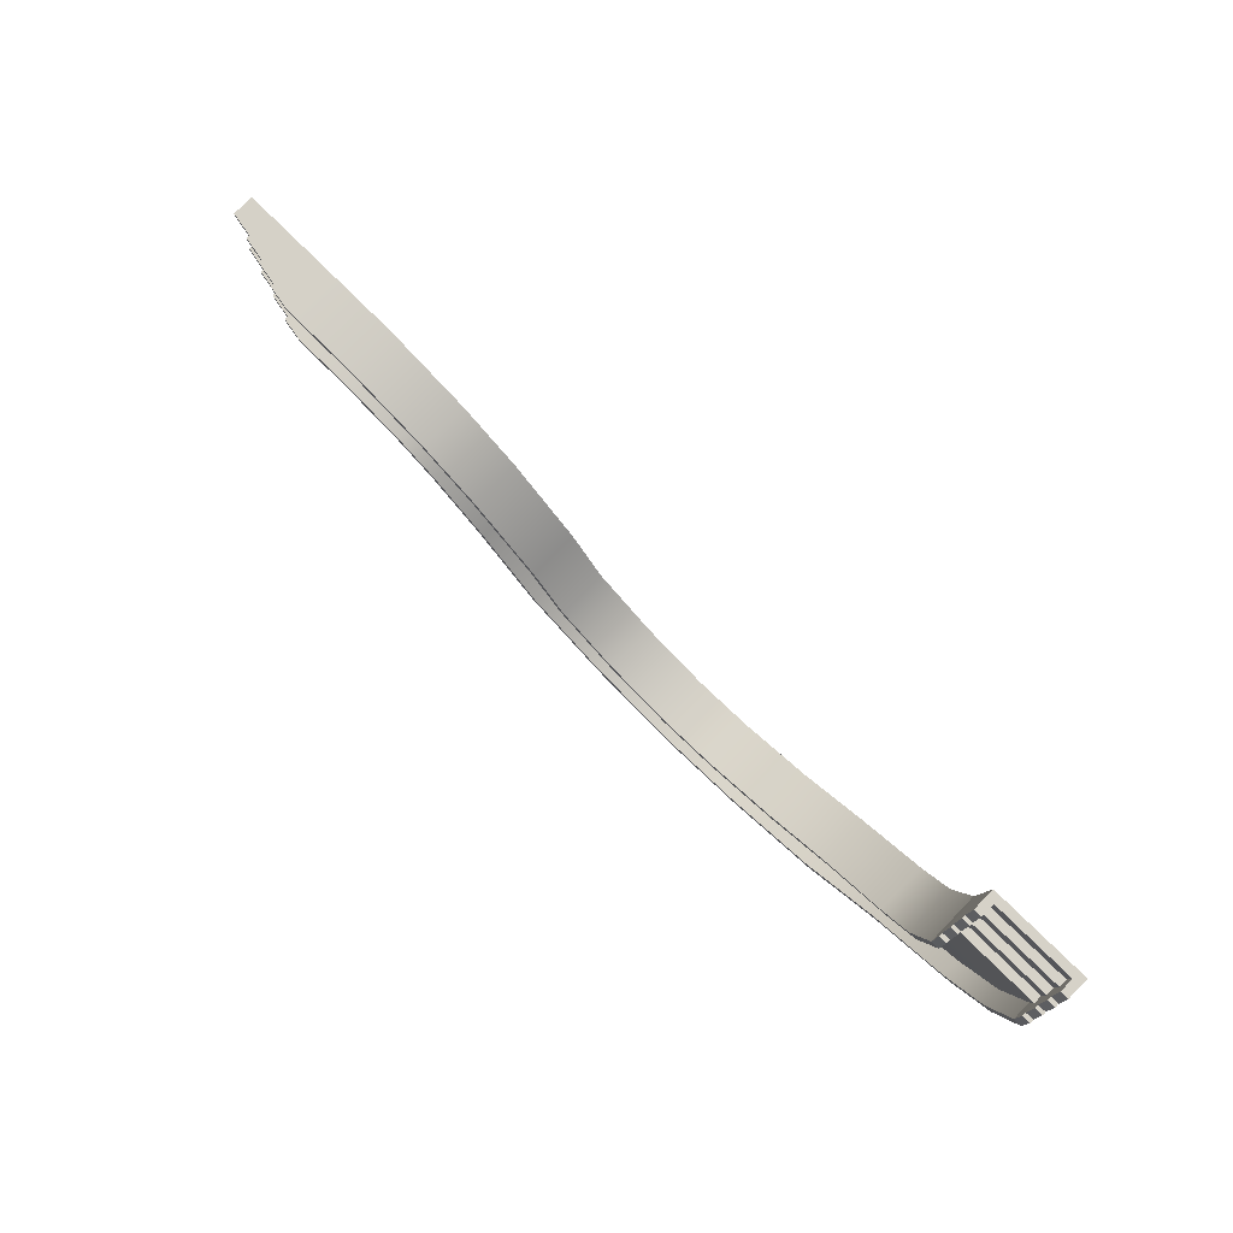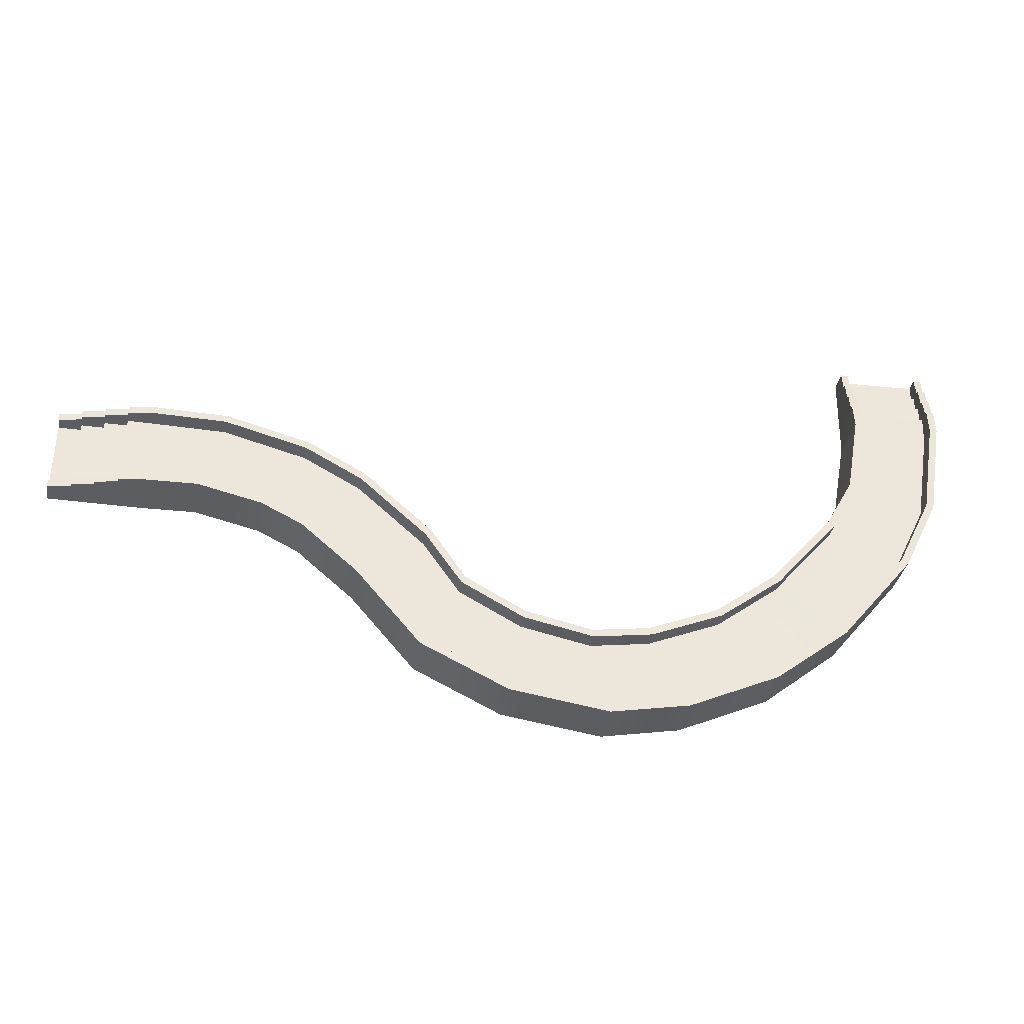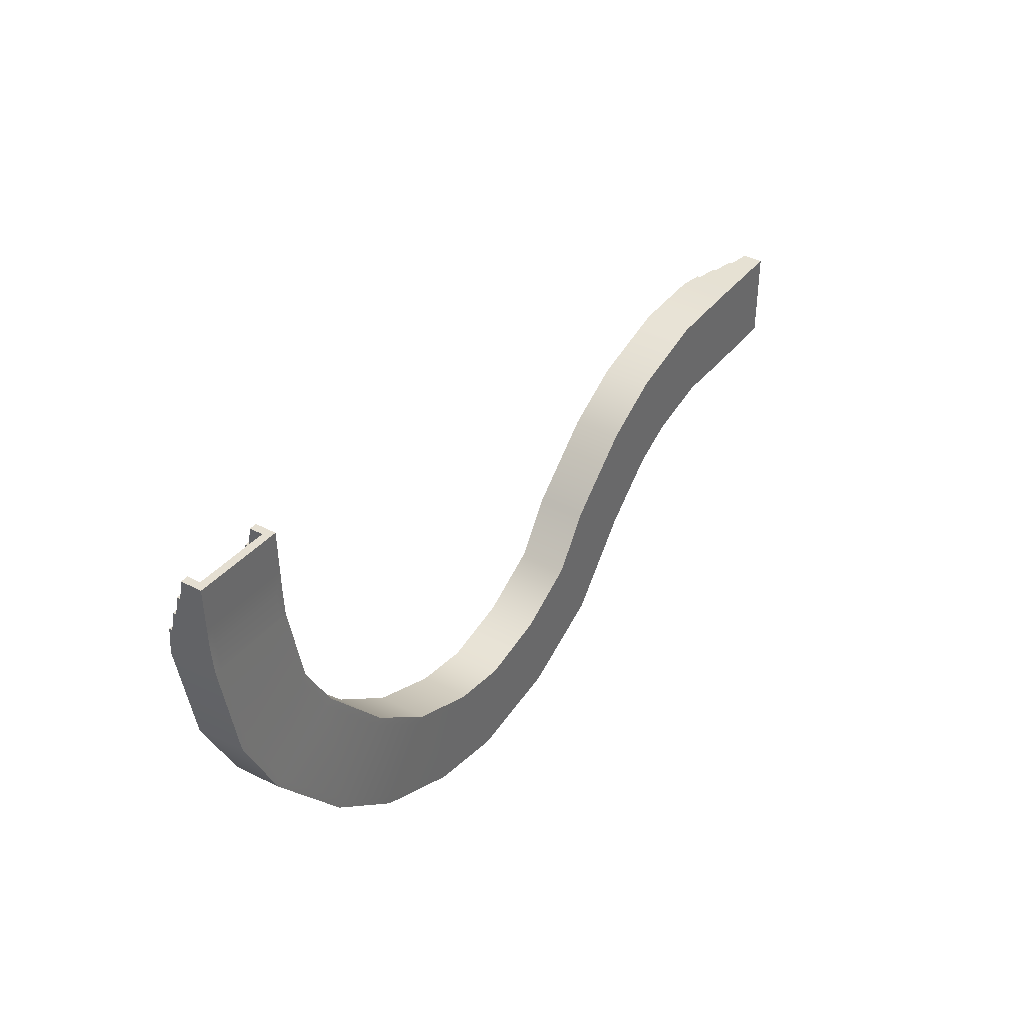
<metadata>
{"format":"obj","ext":"obj","renderer":"f3d","projection":"perspective","resolution":1024,"background":"white","views":[{"elev":78.7,"azim":-135.4,"up":"+Z"},{"elev":-36.5,"azim":170.1,"up":"+Z"},{"elev":38.8,"azim":-56.1,"up":"+Z"}]}
</metadata>
<code>
g default
v -107.3 2.477 24.2
v -107.4 2.477 26.96
v -107.4 3.477 26.96
v -107.3 3.477 24.2
v -108.3 3.477 24.24
v -108.4 3.477 26.99
v -118.5 3.477 27.38
v -118.4 3.477 24.62
v -119.4 3.477 24.66
v -119.5 3.477 27.42
v -119.5 2.477 27.42
v -119.4 2.477 24.66
v -118.4 2.477 24.62
v -118.5 2.477 27.38
v -108.4 2.477 26.99
v -108.3 2.477 24.24
v -108.3 2.477 21.48
v -118.3 2.477 21.87
v -107.3 3.477 21.45
v -107.3 2.477 21.45
v -108.3 4.477 24.24
v -118.4 4.477 24.62
v -118.3 4.477 21.87
v -108.3 4.477 21.48
v -119.3 2.477 21.91
v -119.3 3.477 21.91
v -118.3 3.477 21.87
v -108.3 3.477 21.48
v -108.2 2.477 18.73
v -118.2 2.477 19.11
v -107.2 3.477 18.69
v -107.2 2.477 18.69
v -119.3 2.477 19.15
v -119.3 3.477 19.15
v -107.3 4.477 21.45
v -107.2 4.477 18.69
v -108.3 5.477 21.48
v -118.3 5.477 21.87
v -118.2 5.477 19.11
v -108.2 5.477 18.73
v -119.3 4.477 21.91
v -119.3 4.477 19.15
v -118.2 4.477 19.11
v -108.2 4.477 18.73
v -108.1 2.377 15.22
v -118.1 2.262 15.61
v -107.1 3.388 15.15
v -107.1 2.389 15.18
v -119.1 2.25 15.65
v -119.1 3.25 15.62
v -107.1 4.387 15.12
v -119.2 4.249 15.59
v -107.2 5.477 18.69
v -107.2 5.386 15.1
v -108.2 6.477 18.73
v -118.2 6.477 19.11
v -118.2 6.258 15.5
v -108.2 6.373 15.11
v -119.3 5.477 19.15
v -119.2 5.248 15.57
v -118.2 5.259 15.53
v -108.2 5.374 15.14
v -108.4 5.174 26.99
v -108.3 5.73 24.24
v -107.3 5.73 24.2
v -107.4 5.174 26.96
v -108.3 6.174 24.24
v -108.3 6.73 21.48
v -107.3 6.73 21.45
v -107.3 6.174 24.2
v -108.3 7.174 21.48
v -108.2 7.73 18.73
v -107.2 7.73 18.69
v -107.3 7.174 21.45
v -108.2 8.174 18.73
v -108.2 8.625 15.05
v -107.2 8.636 15.01
v -107.2 8.174 18.69
v -118.4 5.73 24.62
v -118.5 5.174 27.38
v -119.5 5.174 27.42
v -119.4 5.73 24.66
v -118.3 6.73 21.87
v -118.4 6.174 24.62
v -119.4 6.174 24.66
v -119.3 6.73 21.91
v -118.2 7.73 19.11
v -118.3 7.174 21.87
v -119.3 7.174 21.91
v -119.3 7.73 19.15
v -118.2 8.509 15.44
v -118.2 8.174 19.11
v -119.3 8.174 19.15
v -119.2 8.498 15.48
v -1.5 0.5 5
v 1.5 0.5 5
v -1.5 1.5 5
v 1.5 1.5 5
v -1.5 1.5 -5
v 1.5 1.5 -5
v -1.5 0.5 -5
v 1.5 0.5 -5
v -4.5 0.5 -5
v -4.5 0.5 5
v -4.5 1.5 5
v -4.5 1.5 -5
v -1.5 2.5 5
v -1.5 2.5 -5
v -4.5 2.5 -5
v -4.5 2.5 5
v -7.5 0.5 -5
v -7.5 0.5 5
v -7.5 2.5 5
v -7.5 2.5 -5
v -4.5 3.5 5
v -4.5 3.5 -5
v -7.5 3.5 -5
v -7.5 3.5 5
v -10.5 0.5 -5
v -10.5 0.5 5
v -10.5 3.5 5
v -10.5 3.5 -5
v -7.5 4.5 5
v -7.5 4.5 -5
v -10.5 4.5 -5
v -10.5 4.5 5
v -1.5 0.5 6
v 1.5 0.5 6
v 1.5 1.5 6
v -1.5 1.5 6
v -4.5 1.5 6
v -4.5 0.5 6
v -7.5 1.5 6
v -7.5 0.5 6
v -4.5 2.5 6
v -7.5 2.5 6
v -10.5 1.5 6
v -10.5 0.5 6
v -10.5 2.5 6
v -7.5 3.5 6
v -10.5 3.5 6
v -1.5 1.5 -6
v 1.5 1.5 -6
v 1.5 0.5 -6
v -1.5 0.5 -6
v -4.5 0.5 -6
v -4.5 1.5 -6
v -7.5 0.5 -6
v -7.5 1.5 -6
v -4.5 2.5 -6
v -7.5 2.5 -6
v -10.5 0.5 -6
v -10.5 1.5 -6
v -10.5 2.5 -6
v -7.5 3.5 -6
v -10.5 3.5 -6
v -1.5 4.198 5
v -4.5 4.753 5
v -4.5 4.753 6
v -1.5 4.198 6
v -4.5 5.198 5
v -7.5 5.753 5
v -7.5 5.753 6
v -4.5 5.198 6
v -7.5 6.198 5
v -10.5 6.753 5
v -10.5 6.753 6
v -7.5 6.198 6
v -1.5 4.198 -5
v -4.5 4.753 -5
v -1.5 4.198 -6
v -4.5 4.753 -6
v -4.5 5.198 -5
v -7.5 5.753 -5
v -4.5 5.198 -6
v -7.5 5.753 -6
v -7.5 6.198 -5
v -10.5 6.753 -5
v -7.5 6.198 -6
v -10.5 6.753 -6
v -1.5 3.753 5
v 1.5 3.198 5
v -1.5 3.753 6
v 1.5 3.198 6
v -1.5 3.753 -5
v 1.5 3.198 -5
v 1.5 3.198 -6
v -1.5 3.753 -6
v -17.76 0.5 -4.844
v -20.25 0.5 4.844
v -20.25 3.5 4.844
v -17.76 3.5 -4.844
v -20.25 4.5 4.844
v -17.76 4.5 -4.844
v -20.49 0.5 5.812
v -20.49 1.5 5.812
v -20.49 2.5 5.812
v -20.49 3.5 5.812
v -17.52 1.5 -5.812
v -17.52 0.5 -5.812
v -17.52 2.5 -5.812
v -17.52 3.5 -5.812
v -20.49 6.753 5.812
v -20.25 6.753 4.844
v -17.76 6.753 -4.844
v -17.52 6.753 -5.812
v -26.32 0.5 -6.886
v -31.04 0.5 1.929
v -31.04 3.5 1.929
v -26.32 3.5 -6.886
v -31.04 4.5 1.929
v -26.32 4.5 -6.886
v -31.51 0.5 2.811
v -31.51 1.5 2.811
v -31.51 2.5 2.811
v -31.51 3.5 2.811
v -25.84 1.5 -7.768
v -25.84 0.5 -7.768
v -25.84 2.5 -7.768
v -25.84 3.5 -7.768
v -31.51 6.753 2.811
v -31.04 6.753 1.929
v -26.32 6.753 -6.886
v -25.84 6.753 -7.768
v -31.86 0.5 -9.699
v -38.5 0.5 -2.224
v -38.5 3.5 -2.224
v -31.86 3.5 -9.699
v -38.5 4.5 -2.224
v -31.86 4.5 -9.699
v -39.17 0.5 -1.476
v -39.17 1.5 -1.476
v -39.17 2.5 -1.476
v -39.17 3.5 -1.476
v -31.2 1.5 -10.45
v -31.2 0.5 -10.45
v -31.2 2.5 -10.45
v -31.2 3.5 -10.45
v -39.17 6.753 -1.476
v -38.5 6.753 -2.224
v -31.86 6.753 -9.699
v -31.2 6.753 -10.45
v -39.34 0.5 -16.24
v -47.24 0.5 -10.1
v -47.24 3.5 -10.1
v -39.34 3.5 -16.24
v -47.24 4.5 -10.1
v -39.34 4.5 -16.24
v -48.03 0.5 -9.483
v -48.03 1.5 -9.483
v -48.03 2.5 -9.483
v -48.03 3.5 -9.483
v -38.56 1.5 -16.85
v -38.56 0.5 -16.85
v -38.56 2.5 -16.85
v -38.56 3.5 -16.85
v -48.03 6.753 -9.483
v -47.24 6.753 -10.1
v -39.34 6.753 -16.24
v -38.56 6.753 -16.85
v -47.43 0.5 -25.89
v -52.05 0.5 -17.02
v -52.05 3.5 -17.02
v -47.43 3.5 -25.89
v -52.05 4.5 -17.02
v -47.43 4.5 -25.89
v -52.52 0.5 -16.14
v -52.52 1.5 -16.14
v -52.52 2.5 -16.14
v -52.52 3.5 -16.14
v -46.97 1.5 -26.78
v -46.97 0.5 -26.78
v -46.97 2.5 -26.78
v -46.97 3.5 -26.78
v -52.52 6.753 -16.14
v -52.05 6.753 -17.02
v -47.43 6.753 -25.89
v -46.97 6.753 -26.78
v -58.36 0.5 -31.33
v -60.11 0.4999 -21.49
v -60.11 3.5 -21.49
v -58.36 3.5 -31.33
v -60.11 4.5 -21.49
v -58.36 4.5 -31.33
v -60.29 0.4998 -20.5
v -60.29 1.5 -20.5
v -60.29 2.5 -20.5
v -60.29 3.5 -20.5
v -58.18 1.5 -32.32
v -58.18 0.5 -32.32
v -58.18 2.5 -32.32
v -58.18 3.5 -32.32
v -60.29 6.753 -20.5
v -60.11 6.753 -21.49
v -58.36 6.753 -31.33
v -58.18 6.753 -32.32
v -70.84 0.4999 -33.26
v -69.15 0.4999 -23.4
v -69.15 3.5 -23.4
v -70.84 3.5 -33.26
v -69.15 4.5 -23.4
v -70.84 4.5 -33.26
v -68.98 0.4998 -22.42
v -68.98 1.5 -22.42
v -68.98 2.5 -22.42
v -68.98 3.5 -22.42
v -71.01 1.5 -34.24
v -71.01 0.5 -34.24
v -71.01 2.5 -34.24
v -71.01 3.5 -34.24
v -68.98 6.753 -22.42
v -69.15 6.753 -23.4
v -70.84 6.753 -33.26
v -71.01 6.753 -34.24
v -80.85 0.5 -31.39
v -76.82 0.4999 -22.24
v -76.82 3.5 -22.24
v -80.85 3.5 -31.39
v -76.82 4.5 -22.24
v -80.85 4.5 -31.39
v -76.41 0.4998 -21.32
v -76.41 1.5 -21.32
v -76.41 2.5 -21.32
v -76.41 3.5 -21.32
v -81.26 1.5 -32.3
v -81.26 0.5001 -32.3
v -81.26 2.5 -32.3
v -81.26 3.5 -32.3
v -76.41 6.753 -21.32
v -76.82 6.753 -22.24
v -80.85 6.753 -31.39
v -81.25 6.753 -32.3
v -92.45 0.4999 -26.09
v -86.22 0.4998 -18.27
v -86.22 3.5 -18.27
v -92.45 3.5 -26.09
v -86.22 4.5 -18.27
v -92.45 4.5 -26.09
v -85.6 0.4998 -17.49
v -85.6 1.5 -17.49
v -85.6 2.5 -17.49
v -85.6 3.5 -17.49
v -93.07 1.5 -26.87
v -93.07 0.5 -26.87
v -93.07 2.5 -26.87
v -93.07 3.5 -26.87
v -85.6 6.753 -17.49
v -86.22 6.753 -18.27
v -92.45 6.753 -26.09
v -93.07 6.753 -26.87
v -102.3 0.39 -18
v -94.61 0.6205 -11.59
v -94.56 3.615 -11.76
v -102.2 3.385 -18.17
v -94.54 4.613 -11.81
v -102.2 4.383 -18.23
v -93.84 0.6436 -10.95
v -93.82 1.642 -11
v -93.81 2.641 -11.06
v -93.79 3.639 -11.12
v -103 1.366 -18.7
v -103 0.367 -18.64
v -103 2.364 -18.76
v -103 3.362 -18.81
v -93.73 6.886 -11.3
v -94.5 6.863 -11.94
v -102.2 6.632 -18.35
v -102.9 6.609 -19
v -111.7 1.145 -6.46
v -102.8 1.375 -1.995
v -102.8 4.37 -2.173
v -111.7 4.139 -6.637
v -102.8 5.368 -2.232
v -111.7 5.137 -6.697
v -101.9 1.398 -1.548
v -101.9 2.397 -1.608
v -101.9 3.396 -1.667
v -101.9 4.393 -1.726
v -112.6 2.12 -6.966
v -112.6 1.122 -6.906
v -112.6 3.118 -7.025
v -112.6 4.116 -7.084
v -101.9 7.64 -1.919
v -102.8 7.617 -2.365
v -111.7 7.387 -6.83
v -112.6 7.364 -7.276
v -116.2 1.64 2.978
v -106.3 1.871 4.741
v -106.4 4.865 4.567
v -116.2 4.635 2.805
v -106.4 5.863 4.51
v -116.2 5.633 2.747
v -105.3 1.894 4.918
v -105.4 2.892 4.86
v -105.4 3.891 4.802
v -105.4 4.889 4.744
v -117.2 2.616 2.744
v -117.2 1.617 2.802
v -117.2 3.614 2.686
v -117.2 4.612 2.629
v -105.4 8.136 4.555
v -106.4 8.113 4.379
v -116.3 7.882 2.616
v -117.2 7.859 2.44
g polySurface2
f 1 4 3 2
f 5 8 7 6
f 9 12 11 10
f 13 16 15 14
f 15 6 7 14
f 13 18 17 16
f 1 20 19 4
f 21 24 23 22
f 9 26 25 12
f 5 21 22 8
f 8 22 23 27
f 28 24 21 5
f 18 30 29 17
f 20 32 31 19
f 26 34 33 25
f 19 31 36 35
f 37 40 39 38
f 41 42 34 26
f 24 37 38 23
f 23 38 39 43
f 44 40 37 24
f 30 46 45 29
f 32 48 47 31
f 34 50 49 33
f 31 47 51 36
f 42 52 50 34
f 36 51 54 53
f 55 58 57 56
f 59 60 52 42
f 40 55 56 39
f 39 56 57 61
f 62 58 55 40
f 16 1 2 15
f 15 2 3 6
f 63 66 65 64
f 67 70 69 68
f 17 20 1 16
f 29 32 20 17
f 28 19 35 24
f 71 74 73 72
f 45 48 32 29
f 44 36 53 40
f 75 78 77 76
f 79 82 81 80
f 7 10 11 14
f 14 11 12 13
f 13 12 25 18
f 83 86 85 84
f 18 25 33 30
f 23 41 26 27
f 87 90 89 88
f 30 33 49 46
f 39 59 42 43
f 91 94 93 92
f 5 67 68 28
f 28 68 69 19
f 19 69 70 4
f 4 70 67 5
f 24 71 72 44
f 44 72 73 36
f 36 73 74 35
f 35 74 71 24
f 40 75 76 62
f 54 77 78 53
f 53 78 75 40
f 27 83 84 8
f 8 84 85 9
f 9 85 86 26
f 26 86 83 27
f 43 87 88 23
f 23 88 89 41
f 41 89 90 42
f 42 90 87 43
f 61 91 92 39
f 39 92 93 59
f 59 93 94 60
f 6 63 64 5
f 5 64 65 4
f 4 65 66 3
f 3 66 63 6
f 8 79 80 7
f 7 80 81 10
f 10 81 82 9
f 9 82 79 8
f 127 128 129 130
f 97 98 100 99
f 142 143 144 145
f 101 102 96 95
f 96 102 100 98
f 101 95 104 103
f 127 130 131 132
f 107 108 109 110
f 142 145 146 147
f 97 99 108 107
f 99 106 109 108
f 105 97 107 110
f 103 104 112 111
f 132 131 133 134
f 147 146 148 149
f 131 135 136 133
f 115 116 117 118
f 150 147 149 151
f 110 109 116 115
f 109 114 117 116
f 113 110 115 118
f 111 112 120 119
f 134 133 137 138
f 149 148 152 153
f 133 136 139 137
f 151 149 153 154
f 136 140 141 139
f 123 124 125 126
f 155 151 154 156
f 118 117 124 123
f 117 122 125 124
f 121 118 123 126
f 95 96 128 127
f 96 98 129 128
f 182 181 183 184
f 157 158 159 160
f 104 95 127 132
f 112 104 132 134
f 105 110 135 131
f 161 162 163 164
f 120 112 134 138
f 113 118 140 136
f 165 166 167 168
f 185 186 187 188
f 100 102 144 143
f 102 101 145 144
f 101 103 146 145
f 170 169 171 172
f 103 111 148 146
f 109 106 147 150
f 174 173 175 176
f 111 119 152 148
f 117 114 151 155
f 178 177 179 180
f 97 105 158 157
f 105 131 159 158
f 131 130 160 159
f 130 97 157 160
f 110 113 162 161
f 113 136 163 162
f 136 135 164 163
f 135 110 161 164
f 118 121 166 165
f 141 140 168 167
f 140 118 165 168
f 106 99 169 170
f 99 142 171 169
f 142 147 172 171
f 147 106 170 172
f 114 109 173 174
f 109 150 175 173
f 150 151 176 175
f 151 114 174 176
f 122 117 177 178
f 117 155 179 177
f 155 156 180 179
f 98 97 181 182
f 97 130 183 181
f 130 129 184 183
f 129 98 182 184
f 99 100 186 185
f 100 143 187 186
f 143 142 188 187
f 142 99 185 188
f 119 120 190 189
f 121 126 193 191
f 126 125 194 193
f 125 122 192 194
f 120 138 195 190
f 138 137 196 195
f 137 139 197 196
f 139 141 198 197
f 153 152 200 199
f 152 119 189 200
f 154 153 199 201
f 156 154 201 202
f 141 167 203 198
f 167 166 204 203
f 166 121 191 204
f 122 178 205 192
f 178 180 206 205
f 180 156 202 206
f 189 190 208 207
f 191 193 211 209
f 193 194 212 211
f 194 192 210 212
f 190 195 213 208
f 195 196 214 213
f 196 197 215 214
f 197 198 216 215
f 199 200 218 217
f 200 189 207 218
f 201 199 217 219
f 202 201 219 220
f 198 203 221 216
f 203 204 222 221
f 204 191 209 222
f 192 205 223 210
f 205 206 224 223
f 206 202 220 224
f 207 208 226 225
f 209 211 229 227
f 211 212 230 229
f 212 210 228 230
f 208 213 231 226
f 213 214 232 231
f 214 215 233 232
f 215 216 234 233
f 217 218 236 235
f 218 207 225 236
f 219 217 235 237
f 220 219 237 238
f 216 221 239 234
f 221 222 240 239
f 222 209 227 240
f 210 223 241 228
f 223 224 242 241
f 224 220 238 242
f 225 226 244 243
f 227 229 247 245
f 229 230 248 247
f 230 228 246 248
f 226 231 249 244
f 231 232 250 249
f 232 233 251 250
f 233 234 252 251
f 235 236 254 253
f 236 225 243 254
f 237 235 253 255
f 238 237 255 256
f 234 239 257 252
f 239 240 258 257
f 240 227 245 258
f 228 241 259 246
f 241 242 260 259
f 242 238 256 260
f 243 244 262 261
f 245 247 265 263
f 247 248 266 265
f 248 246 264 266
f 244 249 267 262
f 249 250 268 267
f 250 251 269 268
f 251 252 270 269
f 253 254 272 271
f 254 243 261 272
f 255 253 271 273
f 256 255 273 274
f 252 257 275 270
f 257 258 276 275
f 258 245 263 276
f 246 259 277 264
f 259 260 278 277
f 260 256 274 278
f 261 262 280 279
f 263 265 283 281
f 265 266 284 283
f 266 264 282 284
f 262 267 285 280
f 267 268 286 285
f 268 269 287 286
f 269 270 288 287
f 271 272 290 289
f 272 261 279 290
f 273 271 289 291
f 274 273 291 292
f 270 275 293 288
f 275 276 294 293
f 276 263 281 294
f 264 277 295 282
f 277 278 296 295
f 278 274 292 296
f 279 280 298 297
f 281 283 301 299
f 283 284 302 301
f 284 282 300 302
f 280 285 303 298
f 285 286 304 303
f 286 287 305 304
f 287 288 306 305
f 289 290 308 307
f 290 279 297 308
f 291 289 307 309
f 292 291 309 310
f 288 293 311 306
f 293 294 312 311
f 294 281 299 312
f 282 295 313 300
f 295 296 314 313
f 296 292 310 314
f 297 298 316 315
f 299 301 319 317
f 301 302 320 319
f 302 300 318 320
f 298 303 321 316
f 303 304 322 321
f 304 305 323 322
f 305 306 324 323
f 307 308 326 325
f 308 297 315 326
f 309 307 325 327
f 310 309 327 328
f 306 311 329 324
f 311 312 330 329
f 312 299 317 330
f 300 313 331 318
f 313 314 332 331
f 314 310 328 332
f 315 316 334 333
f 317 319 337 335
f 319 320 338 337
f 320 318 336 338
f 316 321 339 334
f 321 322 340 339
f 322 323 341 340
f 323 324 342 341
f 325 326 344 343
f 326 315 333 344
f 327 325 343 345
f 328 327 345 346
f 324 329 347 342
f 329 330 348 347
f 330 317 335 348
f 318 331 349 336
f 331 332 350 349
f 332 328 346 350
f 333 334 352 351
f 335 337 355 353
f 337 338 356 355
f 338 336 354 356
f 334 339 357 352
f 339 340 358 357
f 340 341 359 358
f 341 342 360 359
f 343 344 362 361
f 344 333 351 362
f 345 343 361 363
f 346 345 363 364
f 342 347 365 360
f 347 348 366 365
f 348 335 353 366
f 336 349 367 354
f 349 350 368 367
f 350 346 364 368
f 351 352 370 369
f 353 355 373 371
f 355 356 374 373
f 356 354 372 374
f 352 357 375 370
f 357 358 376 375
f 358 359 377 376
f 359 360 378 377
f 361 362 380 379
f 362 351 369 380
f 363 361 379 381
f 364 363 381 382
f 360 365 383 378
f 365 366 384 383
f 366 353 371 384
f 354 367 385 372
f 367 368 386 385
f 368 364 382 386
f 369 370 388 387
f 371 373 391 389
f 373 374 392 391
f 374 372 390 392
f 370 375 393 388
f 375 376 394 393
f 376 377 395 394
f 377 378 396 395
f 379 380 398 397
f 380 369 387 398
f 381 379 397 399
f 382 381 399 400
f 378 383 401 396
f 383 384 402 401
f 384 371 389 402
f 372 385 403 390
f 385 386 404 403
f 386 382 400 404
f 387 388 45 46
f 389 391 58 62
f 391 392 57 58
f 392 390 61 57
f 388 393 48 45
f 393 394 47 48
f 394 395 51 47
f 395 396 54 51
f 397 398 49 50
f 398 387 46 49
f 399 397 50 52
f 400 399 52 60
f 396 401 77 54
f 401 402 76 77
f 402 389 62 76
f 390 403 91 61
f 403 404 94 91
f 404 400 60 94

</code>
